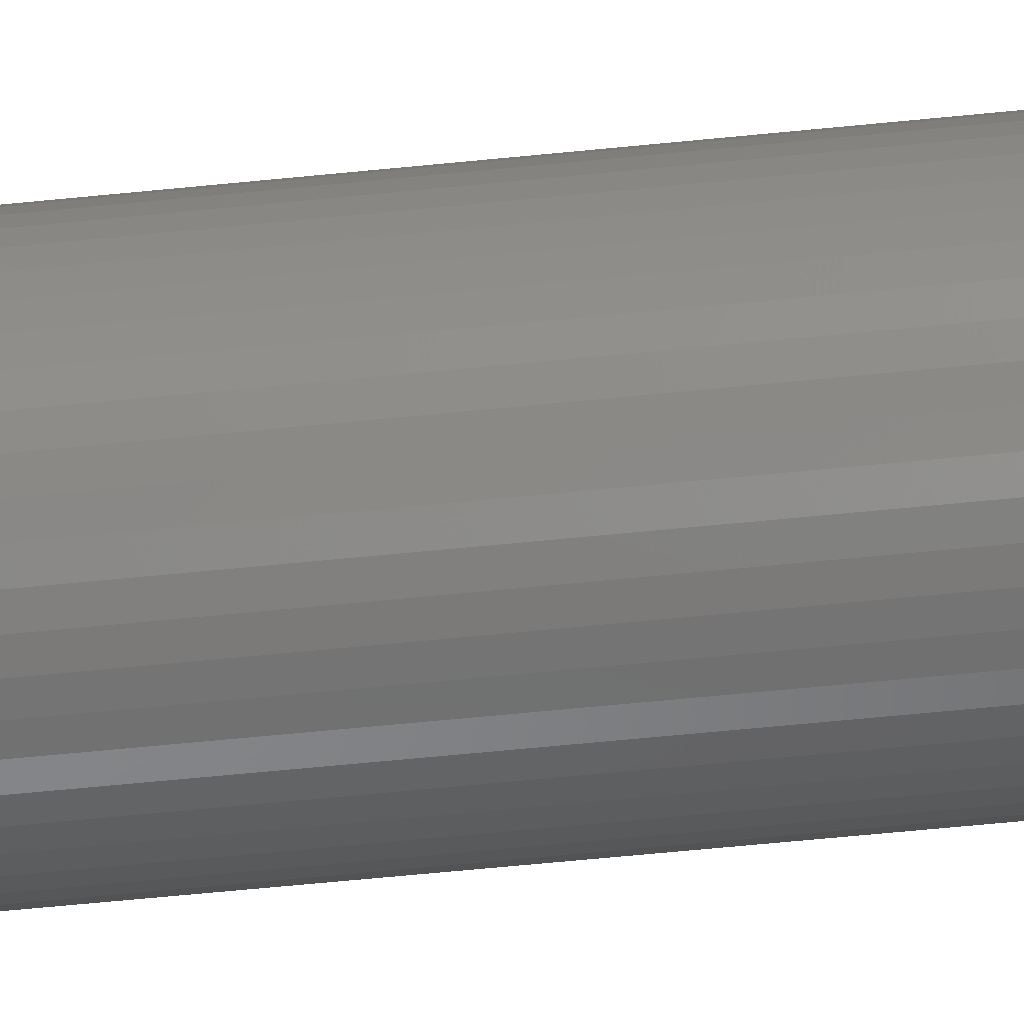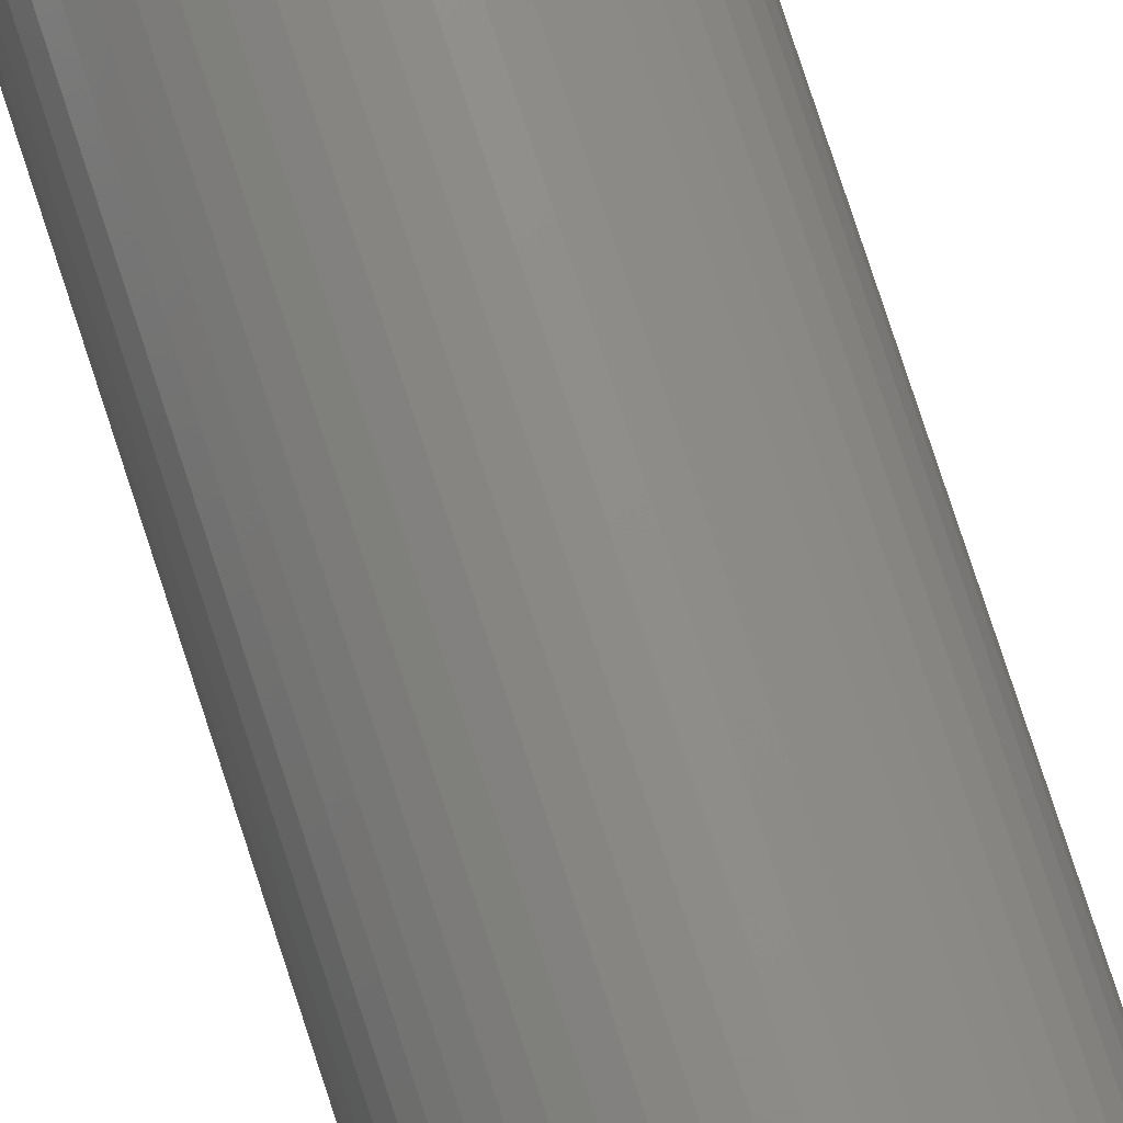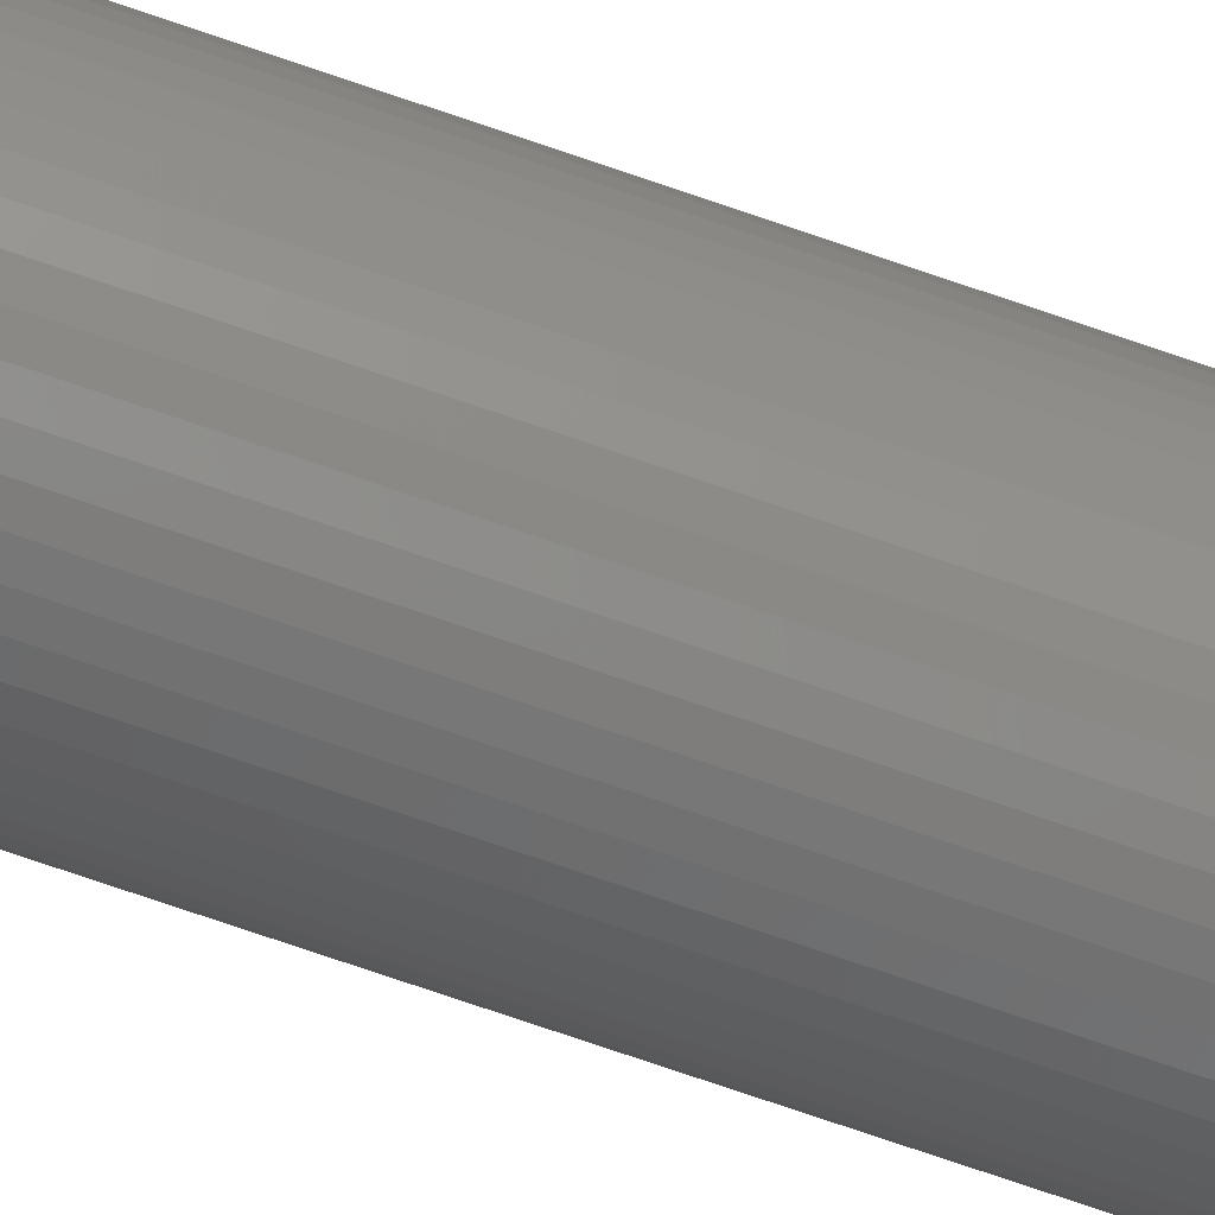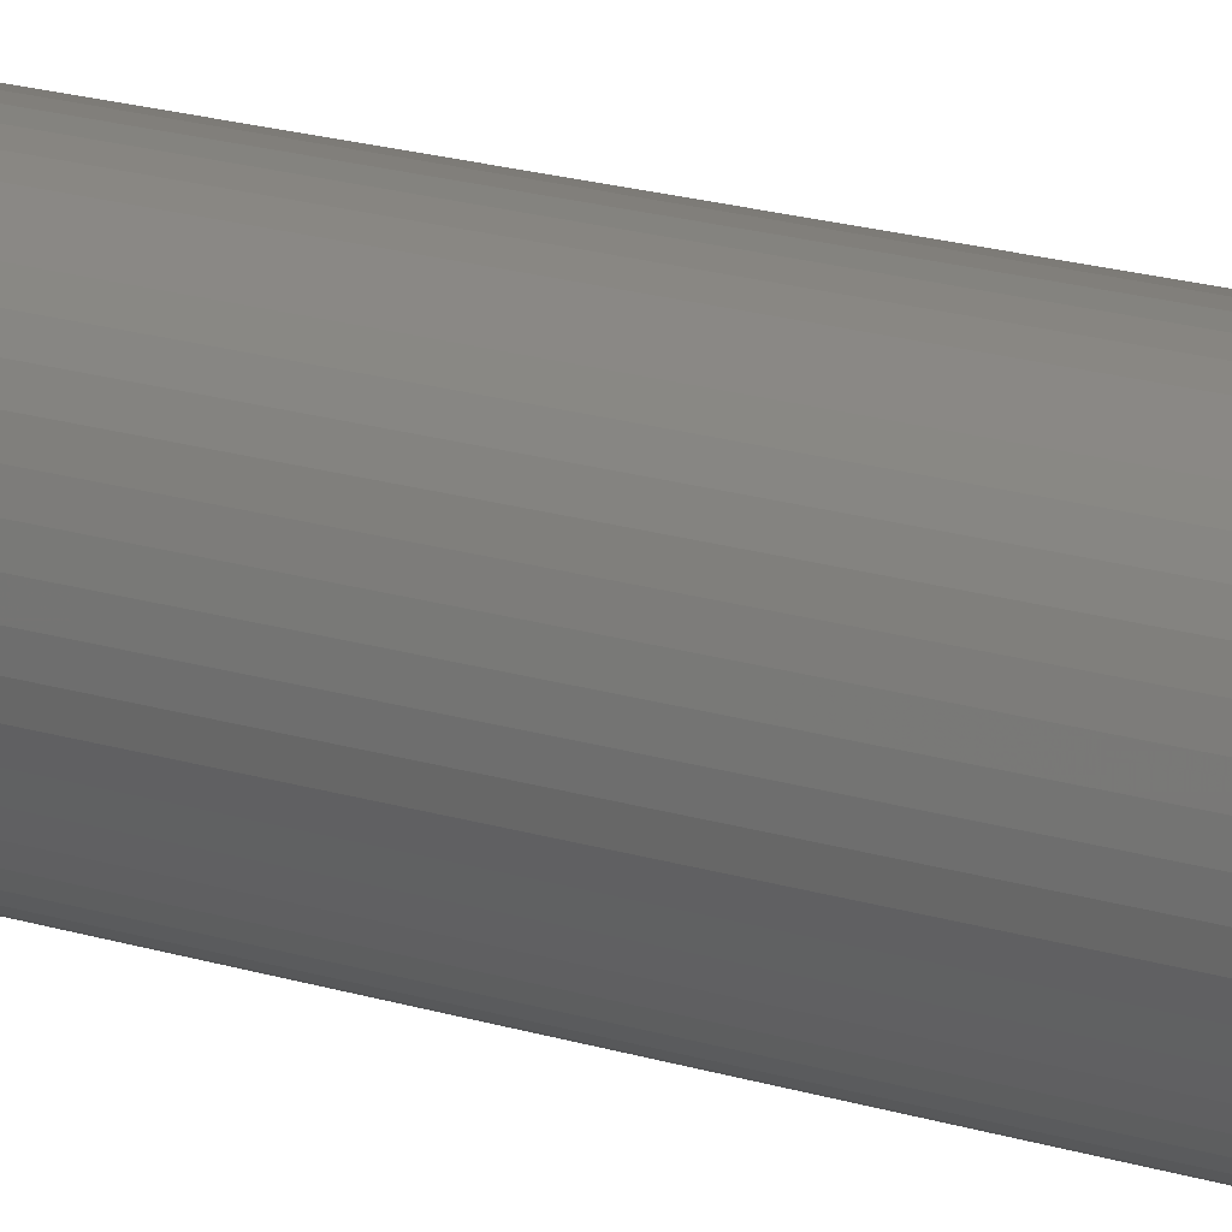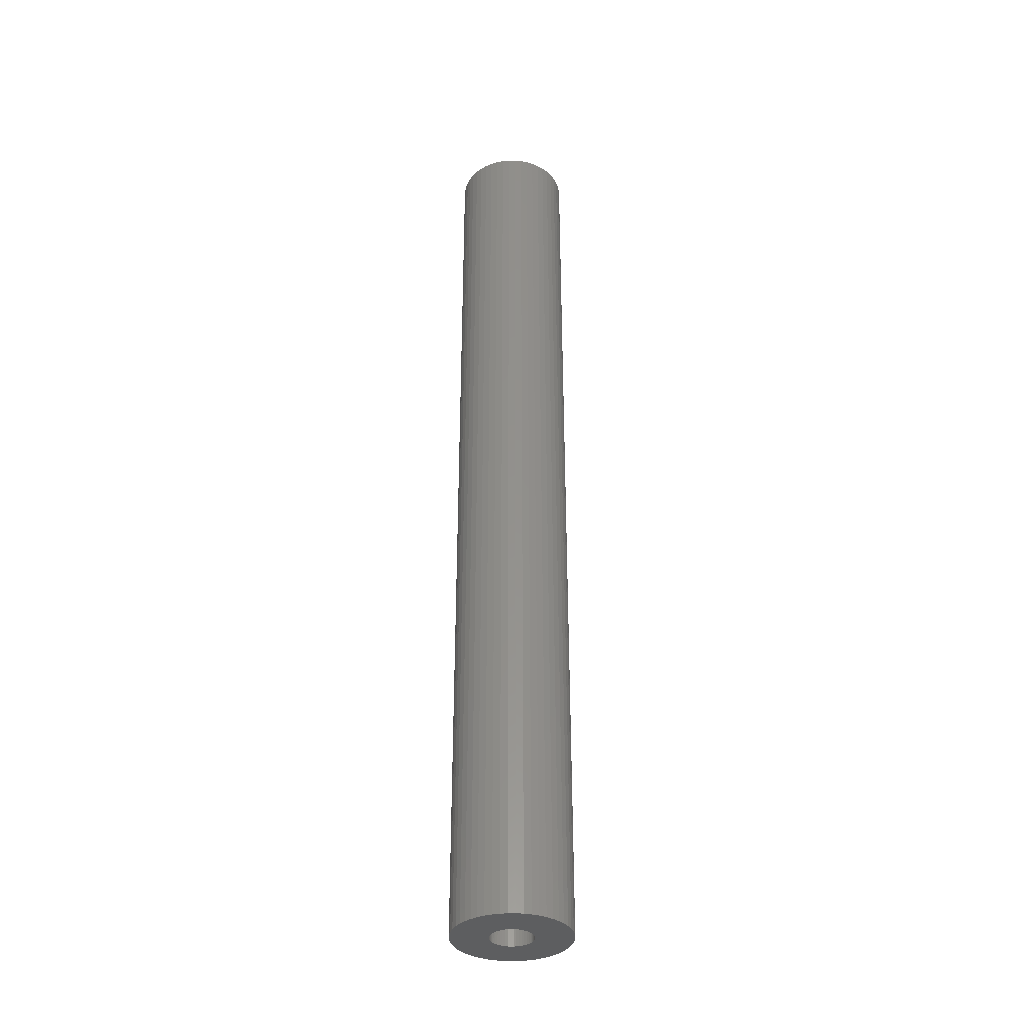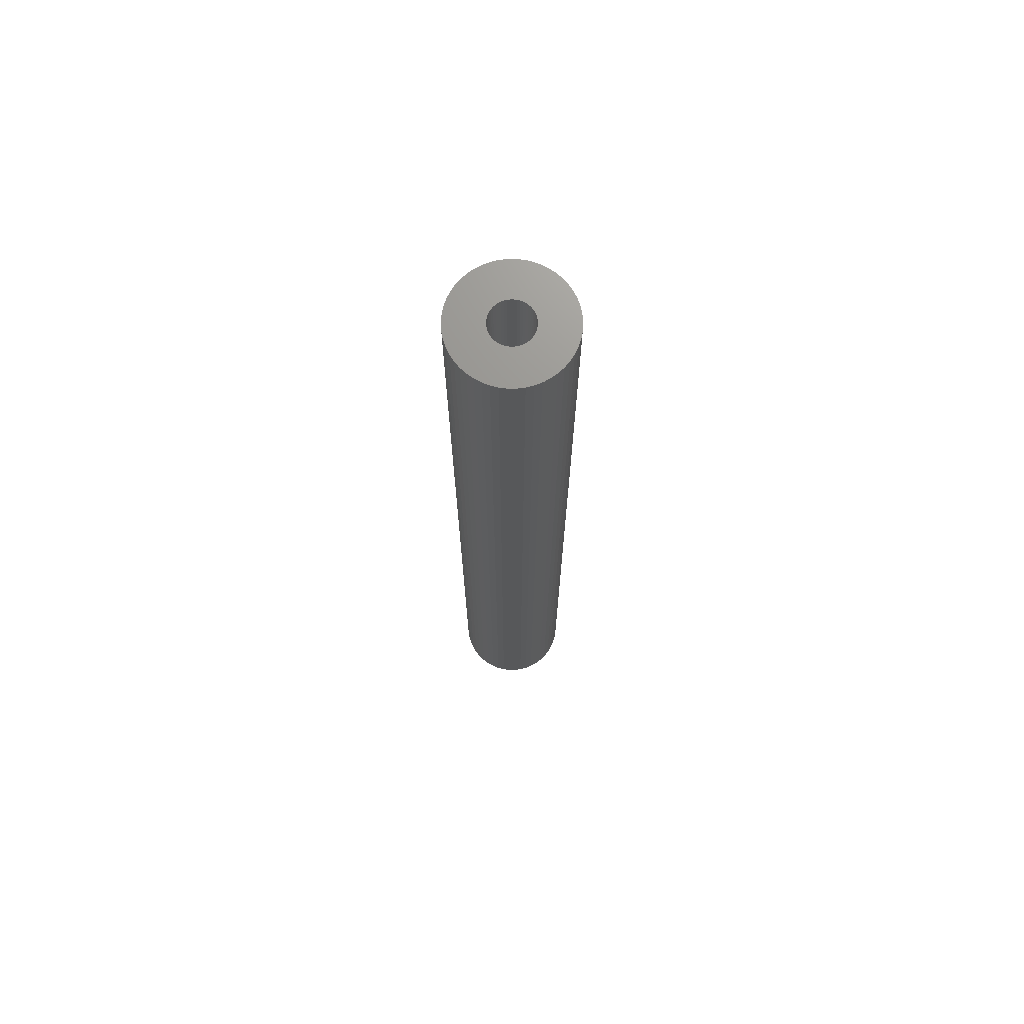
<metadata>
{"format":"stl","ext":"stl","renderer":"f3d","projection":"perspective","resolution":1024,"background":"white","views":[{"elev":-52.5,"azim":-83.5,"up":"+Y"},{"elev":76.1,"azim":162.1,"up":"+Y"},{"elev":-77.3,"azim":-108.7,"up":"+Y"},{"elev":13.3,"azim":-50.0,"up":"+Y"},{"elev":-35.3,"azim":65.0,"up":"+Z"},{"elev":71.2,"azim":21.5,"up":"+Z"}]}
</metadata>
<code>
# stl→obj: 200 verts, 400 faces
v 4.25 0 35
v 4.216 0.5327 -35
v 4.216 0.5327 35
v 4.25 0 -35
v -4.25 0 -35
v -4.216 0.5327 35
v -4.216 0.5327 -35
v -4.25 0 35
v 0.2669 4.242 -35
v -0.2669 4.242 35
v 0.2669 4.242 35
v -0.2669 4.242 -35
v -0.2669 -4.242 -35
v 0.2669 -4.242 35
v -0.2669 -4.242 35
v 0.2669 -4.242 -35
v 3.098 2.909 -35
v 2.709 3.275 35
v 3.098 2.909 35
v 2.709 3.275 -35
v -2.709 3.275 -35
v -3.098 2.909 35
v -2.709 3.275 35
v -3.098 2.909 -35
v -1.313 4.042 -35
v -1.81 3.846 35
v -1.313 4.042 35
v -1.81 3.846 -35
v 3.952 -1.565 35
v 4.116 -1.057 -35
v 4.116 -1.057 35
v 3.952 -1.565 -35
v 3.952 1.565 35
v 3.724 2.047 -35
v 3.724 2.047 35
v 3.952 1.565 -35
v 4.116 1.057 -35
v 4.116 1.057 35
v 3.438 2.498 -35
v 3.438 2.498 35
v 1.81 3.846 -35
v 1.313 4.042 35
v 1.81 3.846 35
v 1.313 4.042 -35
v 0.7964 4.175 35
v 0.7964 4.175 -35
v 2.277 3.588 35
v 2.277 3.588 -35
v -3.952 1.565 -35
v -3.724 2.047 35
v -3.724 2.047 -35
v -3.952 1.565 35
v -4.116 1.057 -35
v -4.116 1.057 35
v -2.277 3.588 35
v -2.277 3.588 -35
v -0.7964 4.175 35
v -0.7964 4.175 -35
v 0.7964 -4.175 35
v 0.7964 -4.175 -35
v 1.81 -3.846 -35
v 2.277 -3.588 35
v 1.81 -3.846 35
v 2.277 -3.588 -35
v -3.438 2.498 35
v -3.438 2.498 -35
v 1.55 0 35
v 1.538 0.1943 35
v 4.216 -0.5327 35
v 1.501 0.3855 35
v 1.538 -0.1943 35
v 1.441 0.5706 35
v 1.358 0.7467 35
v 1.501 -0.3855 35
v 1.254 0.9111 35
v 1.13 1.061 35
v 1.441 -0.5706 35
v 0.988 1.194 35
v 3.724 -2.047 35
v 0.8305 1.309 35
v 1.358 -0.7467 35
v 3.438 -2.498 35
v 0.66 1.402 35
v 0.479 1.474 35
v 0.2904 1.523 35
v 0.09732 1.547 35
v -0.09732 1.547 35
v -0.2904 1.523 35
v -0.479 1.474 35
v -0.66 1.402 35
v -0.8305 1.309 35
v -0.988 1.194 35
v -1.13 1.061 35
v -1.254 0.9111 35
v -1.358 0.7467 35
v 1.254 -0.9111 35
v 3.098 -2.909 35
v 1.13 -1.061 35
v 2.709 -3.275 35
v 0.988 -1.194 35
v 0.8305 -1.309 35
v 0.66 -1.402 35
v 1.313 -4.042 35
v 0.479 -1.474 35
v 0.2904 -1.523 35
v 0.09732 -1.547 35
v -0.09732 -1.547 35
v -0.2904 -1.523 35
v -0.7964 -4.175 35
v -0.479 -1.474 35
v -1.313 -4.042 35
v -0.66 -1.402 35
v -1.81 -3.846 35
v -0.8305 -1.309 35
v -2.277 -3.588 35
v -0.988 -1.194 35
v -2.709 -3.275 35
v -1.13 -1.061 35
v -3.098 -2.909 35
v -1.254 -0.9111 35
v -3.438 -2.498 35
v -1.358 -0.7467 35
v -3.724 -2.047 35
v -1.441 -0.5706 35
v -3.952 -1.565 35
v -1.501 -0.3855 35
v -4.116 -1.057 35
v -1.538 -0.1943 35
v -4.216 -0.5327 35
v -1.55 0 35
v -1.441 0.5706 35
v -1.501 0.3855 35
v -1.538 0.1943 35
v 4.216 -0.5327 -35
v 3.724 -2.047 -35
v 3.438 -2.498 -35
v 1.55 0 -35
v 1.538 -0.1943 -35
v 1.501 -0.3855 -35
v 1.538 0.1943 -35
v 1.441 -0.5706 -35
v 1.358 -0.7467 -35
v 1.501 0.3855 -35
v 1.254 -0.9111 -35
v 3.098 -2.909 -35
v 1.13 -1.061 -35
v 2.709 -3.275 -35
v 1.441 0.5706 -35
v 0.988 -1.194 -35
v 0.8305 -1.309 -35
v 1.358 0.7467 -35
v 0.66 -1.402 -35
v 1.313 -4.042 -35
v 0.479 -1.474 -35
v 0.2904 -1.523 -35
v 0.09732 -1.547 -35
v -0.09732 -1.547 -35
v -0.2904 -1.523 -35
v -0.7964 -4.175 -35
v -0.479 -1.474 -35
v -1.313 -4.042 -35
v -0.66 -1.402 -35
v -1.81 -3.846 -35
v -0.8305 -1.309 -35
v -2.277 -3.588 -35
v -0.988 -1.194 -35
v -2.709 -3.275 -35
v -1.13 -1.061 -35
v -3.098 -2.909 -35
v -1.254 -0.9111 -35
v -3.438 -2.498 -35
v -1.358 -0.7467 -35
v 1.254 0.9111 -35
v 1.13 1.061 -35
v 0.988 1.194 -35
v 0.8305 1.309 -35
v 0.66 1.402 -35
v 0.479 1.474 -35
v 0.2904 1.523 -35
v 0.09732 1.547 -35
v -0.09732 1.547 -35
v -0.2904 1.523 -35
v -0.479 1.474 -35
v -0.66 1.402 -35
v -0.8305 1.309 -35
v -0.988 1.194 -35
v -1.13 1.061 -35
v -1.254 0.9111 -35
v -1.358 0.7467 -35
v -1.441 0.5706 -35
v -1.501 0.3855 -35
v -1.538 0.1943 -35
v -1.55 0 -35
v -3.724 -2.047 -35
v -1.441 -0.5706 -35
v -3.952 -1.565 -35
v -1.501 -0.3855 -35
v -4.116 -1.057 -35
v -1.538 -0.1943 -35
v -4.216 -0.5327 -35
f 1 2 3
f 2 1 4
f 5 6 7
f 6 5 8
f 9 10 11
f 10 9 12
f 13 14 15
f 14 13 16
f 17 18 19
f 18 17 20
f 21 22 23
f 22 21 24
f 25 26 27
f 26 25 28
f 29 30 31
f 30 29 32
f 33 34 35
f 34 33 36
f 3 37 38
f 37 3 2
f 35 39 40
f 39 35 34
f 41 42 43
f 42 41 44
f 44 45 42
f 45 44 46
f 20 47 18
f 47 20 48
f 49 50 51
f 50 49 52
f 53 52 49
f 52 53 54
f 28 55 26
f 55 28 56
f 12 57 10
f 57 12 58
f 16 59 14
f 59 16 60
f 61 62 63
f 62 61 64
f 38 36 33
f 36 38 37
f 40 17 19
f 17 40 39
f 46 11 45
f 11 46 9
f 48 43 47
f 43 48 41
f 51 65 66
f 65 51 50
f 66 22 24
f 22 66 65
f 7 54 53
f 54 7 6
f 67 1 3
f 68 3 38
f 1 67 69
f 70 38 33
f 71 69 67
f 72 33 35
f 69 71 31
f 73 35 40
f 74 31 71
f 75 40 19
f 31 74 29
f 76 19 18
f 77 29 74
f 78 18 47
f 29 77 79
f 80 47 43
f 81 79 77
f 79 81 82
f 3 68 67
f 38 70 68
f 33 72 70
f 35 73 72
f 83 43 42
f 40 75 73
f 19 76 75
f 18 78 76
f 47 80 78
f 84 42 45
f 43 83 80
f 42 84 83
f 45 85 84
f 11 85 45
f 11 86 85
f 11 87 86
f 10 87 11
f 10 88 87
f 57 88 10
f 88 57 89
f 27 89 57
f 89 27 90
f 26 90 27
f 90 26 91
f 55 91 26
f 91 55 92
f 23 92 55
f 92 23 93
f 22 93 23
f 93 22 94
f 65 94 22
f 94 65 95
f 96 82 81
f 82 96 97
f 98 97 96
f 97 98 99
f 100 99 98
f 99 100 62
f 101 62 100
f 62 101 63
f 102 63 101
f 63 102 103
f 104 103 102
f 103 104 59
f 105 59 104
f 105 14 59
f 106 14 105
f 107 14 106
f 107 15 14
f 108 15 107
f 109 108 110
f 111 110 112
f 108 109 15
f 113 112 114
f 115 114 116
f 117 116 118
f 119 118 120
f 110 111 109
f 121 120 122
f 123 122 124
f 125 124 126
f 127 126 128
f 129 128 130
f 50 95 65
f 112 113 111
f 95 50 131
f 114 115 113
f 52 131 50
f 116 117 115
f 131 52 132
f 118 119 117
f 54 132 52
f 120 121 119
f 132 54 133
f 122 123 121
f 6 133 54
f 124 125 123
f 133 6 130
f 126 127 125
f 8 130 6
f 128 129 127
f 130 8 129
f 56 23 55
f 23 56 21
f 58 27 57
f 27 58 25
f 69 4 1
f 4 69 134
f 82 135 79
f 135 82 136
f 31 134 69
f 134 31 30
f 137 4 134
f 138 134 30
f 4 137 2
f 139 30 32
f 140 2 137
f 141 32 135
f 2 140 37
f 142 135 136
f 143 37 140
f 144 136 145
f 37 143 36
f 146 145 147
f 148 36 143
f 149 147 64
f 36 148 34
f 150 64 61
f 151 34 148
f 34 151 39
f 134 138 137
f 30 139 138
f 32 141 139
f 135 142 141
f 152 61 153
f 136 144 142
f 145 146 144
f 147 149 146
f 64 150 149
f 154 153 60
f 61 152 150
f 153 154 152
f 60 155 154
f 16 155 60
f 16 156 155
f 16 157 156
f 13 157 16
f 13 158 157
f 159 158 13
f 158 159 160
f 161 160 159
f 160 161 162
f 163 162 161
f 162 163 164
f 165 164 163
f 164 165 166
f 167 166 165
f 166 167 168
f 169 168 167
f 168 169 170
f 171 170 169
f 170 171 172
f 173 39 151
f 39 173 17
f 174 17 173
f 17 174 20
f 175 20 174
f 20 175 48
f 176 48 175
f 48 176 41
f 177 41 176
f 41 177 44
f 178 44 177
f 44 178 46
f 179 46 178
f 179 9 46
f 180 9 179
f 181 9 180
f 181 12 9
f 182 12 181
f 58 182 183
f 25 183 184
f 182 58 12
f 28 184 185
f 56 185 186
f 21 186 187
f 24 187 188
f 183 25 58
f 66 188 189
f 51 189 190
f 49 190 191
f 53 191 192
f 7 192 193
f 194 172 171
f 184 28 25
f 172 194 195
f 185 56 28
f 196 195 194
f 186 21 56
f 195 196 197
f 187 24 21
f 198 197 196
f 188 66 24
f 197 198 199
f 189 51 66
f 200 199 198
f 190 49 51
f 199 200 193
f 191 53 49
f 5 193 200
f 192 7 53
f 193 5 7
f 64 99 62
f 99 64 147
f 79 32 29
f 32 79 135
f 171 123 194
f 123 171 121
f 196 127 198
f 127 196 125
f 147 97 99
f 97 147 145
f 60 103 59
f 103 60 153
f 153 63 103
f 63 153 61
f 159 15 109
f 15 159 13
f 163 111 113
f 111 163 161
f 161 109 111
f 109 161 159
f 169 117 119
f 117 169 167
f 169 121 171
f 121 169 119
f 194 125 196
f 125 194 123
f 198 129 200
f 129 198 127
f 200 8 5
f 8 200 129
f 97 136 82
f 136 97 145
f 165 113 115
f 113 165 163
f 167 115 117
f 115 167 165
f 137 68 140
f 68 137 67
f 130 192 133
f 192 130 193
f 181 86 87
f 86 181 180
f 156 107 106
f 107 156 157
f 175 76 78
f 76 175 174
f 187 92 93
f 92 187 186
f 184 89 90
f 89 184 183
f 148 73 151
f 73 148 72
f 151 75 173
f 75 151 73
f 178 83 84
f 83 178 177
f 179 84 85
f 84 179 178
f 176 78 80
f 78 176 175
f 131 189 95
f 189 131 190
f 94 187 93
f 187 94 188
f 132 190 131
f 190 132 191
f 185 90 91
f 90 185 184
f 183 88 89
f 88 183 182
f 152 104 102
f 104 152 154
f 143 72 148
f 72 143 70
f 140 70 143
f 70 140 68
f 173 76 174
f 76 173 75
f 180 85 86
f 85 180 179
f 177 80 83
f 80 177 176
f 95 188 94
f 188 95 189
f 133 191 132
f 191 133 192
f 186 91 92
f 91 186 185
f 182 87 88
f 87 182 181
f 141 74 139
f 74 141 77
f 139 71 138
f 71 139 74
f 118 170 120
f 170 118 168
f 155 106 105
f 106 155 156
f 149 101 100
f 101 149 150
f 138 67 137
f 67 138 71
f 158 110 108
f 110 158 160
f 124 197 126
f 197 124 195
f 146 96 144
f 96 146 98
f 150 102 101
f 102 150 152
f 142 77 141
f 77 142 81
f 144 81 142
f 81 144 96
f 157 108 107
f 108 157 158
f 120 172 122
f 172 120 170
f 122 195 124
f 195 122 172
f 126 199 128
f 199 126 197
f 128 193 130
f 193 128 199
f 146 100 98
f 100 146 149
f 154 105 104
f 105 154 155
f 166 118 116
f 118 166 168
f 164 116 114
f 116 164 166
f 160 112 110
f 112 160 162
f 162 114 112
f 114 162 164

</code>
